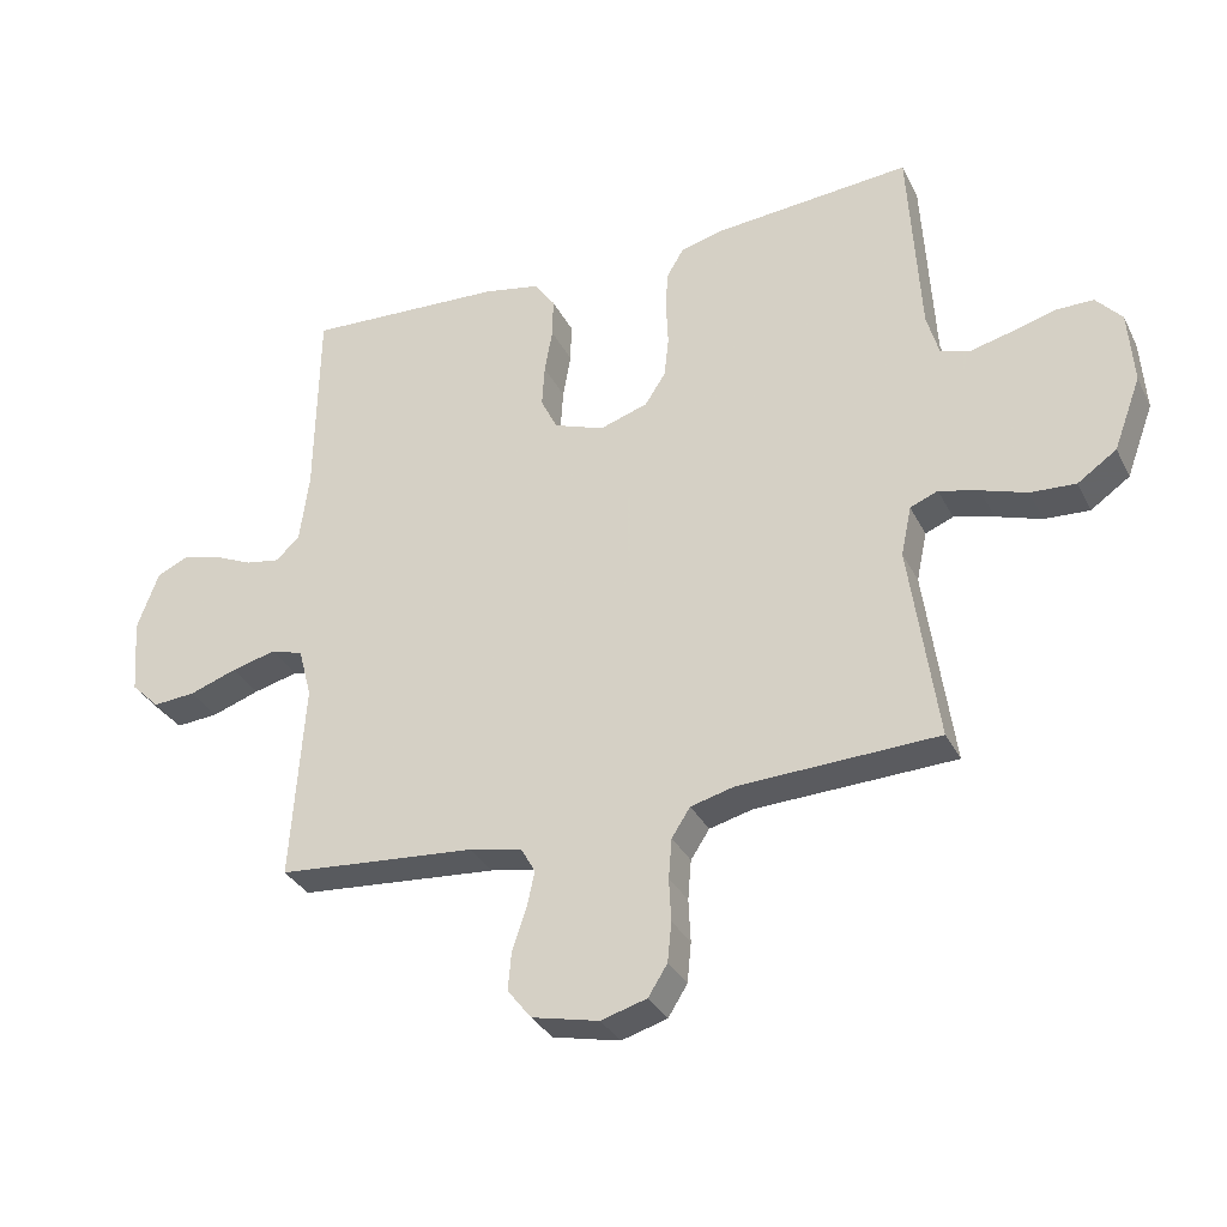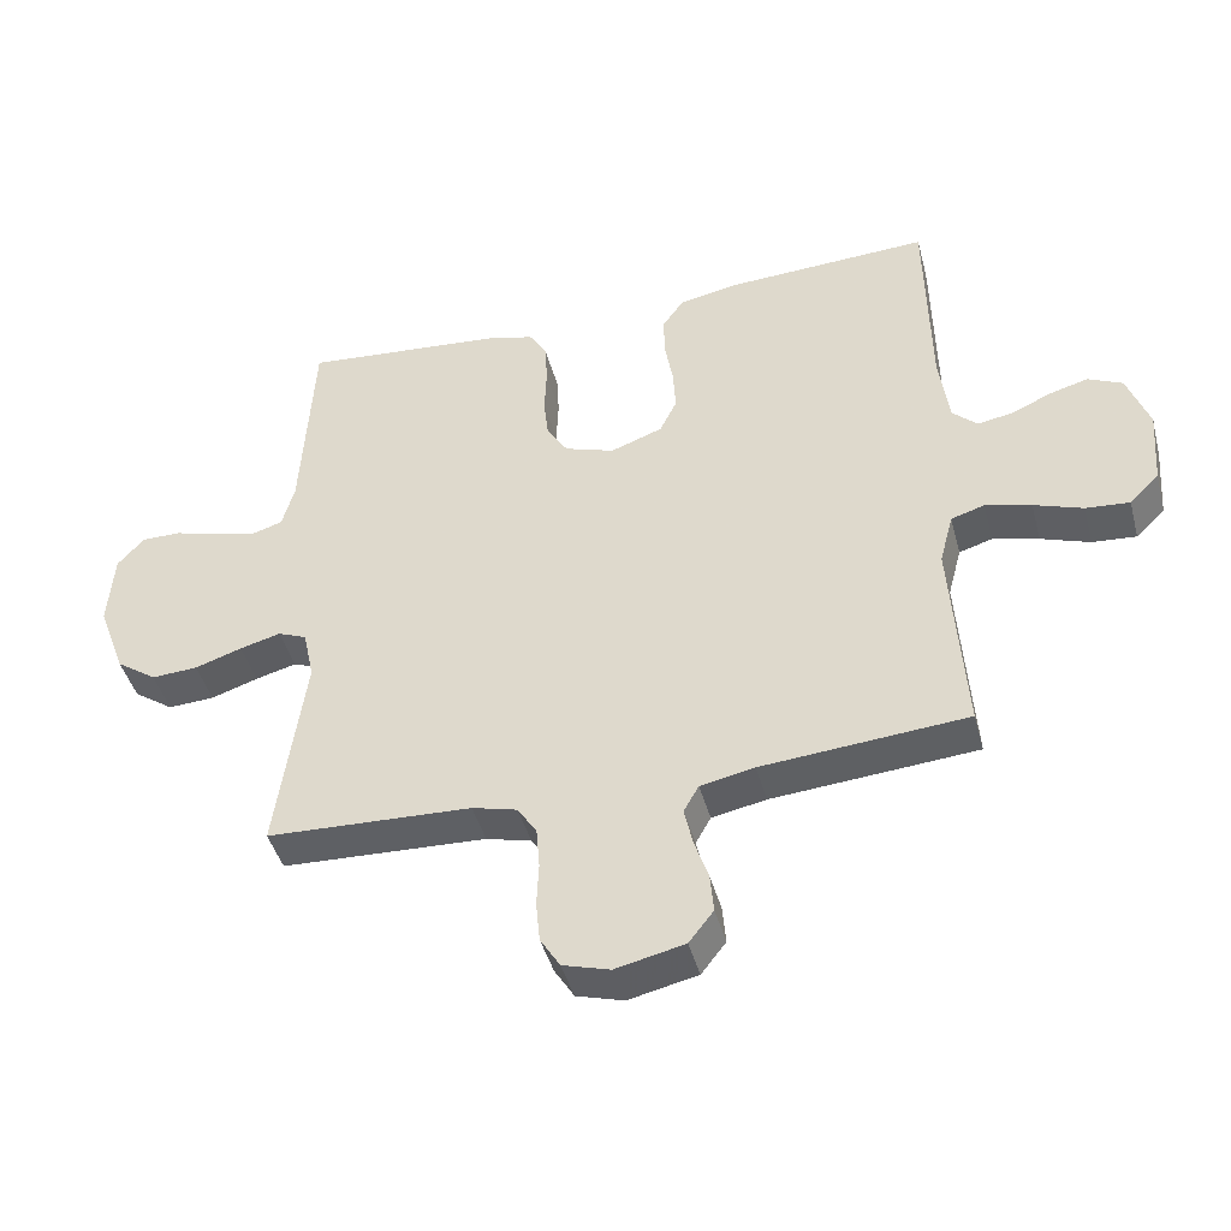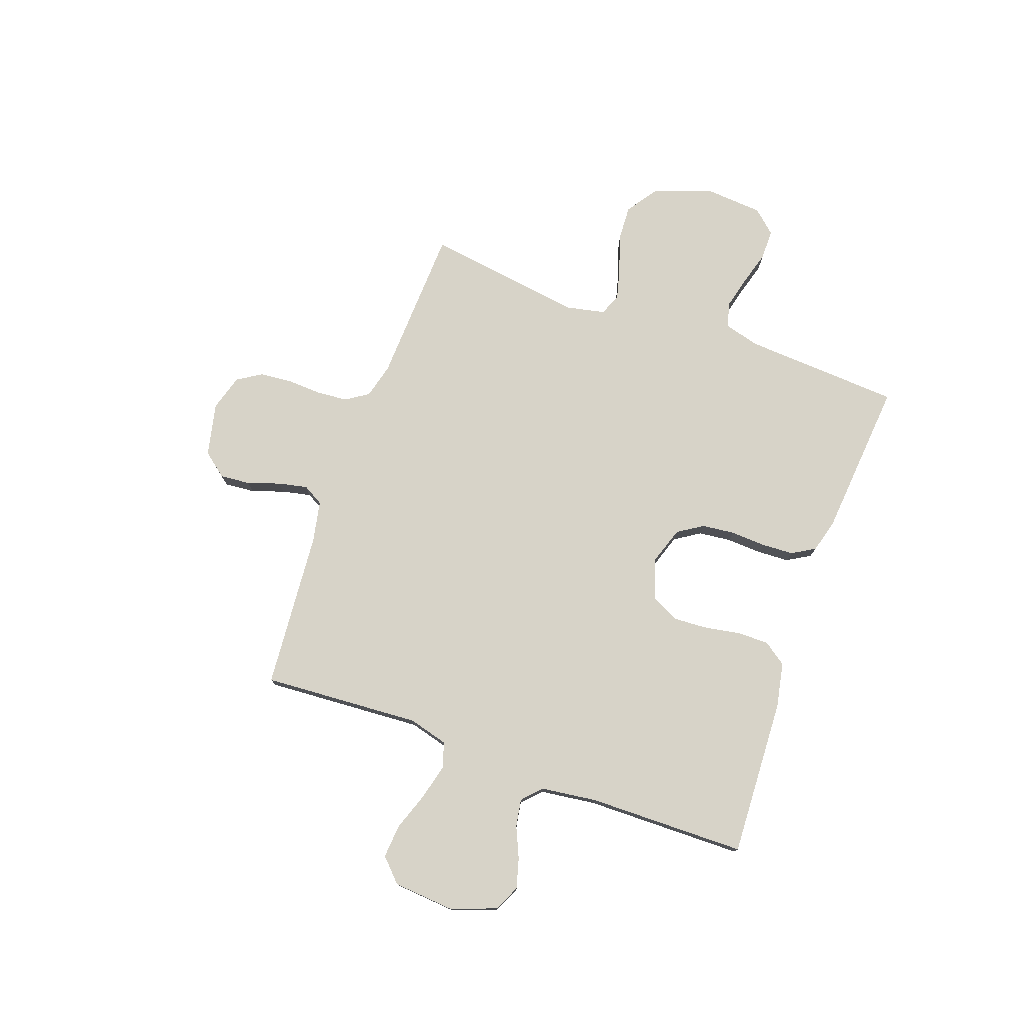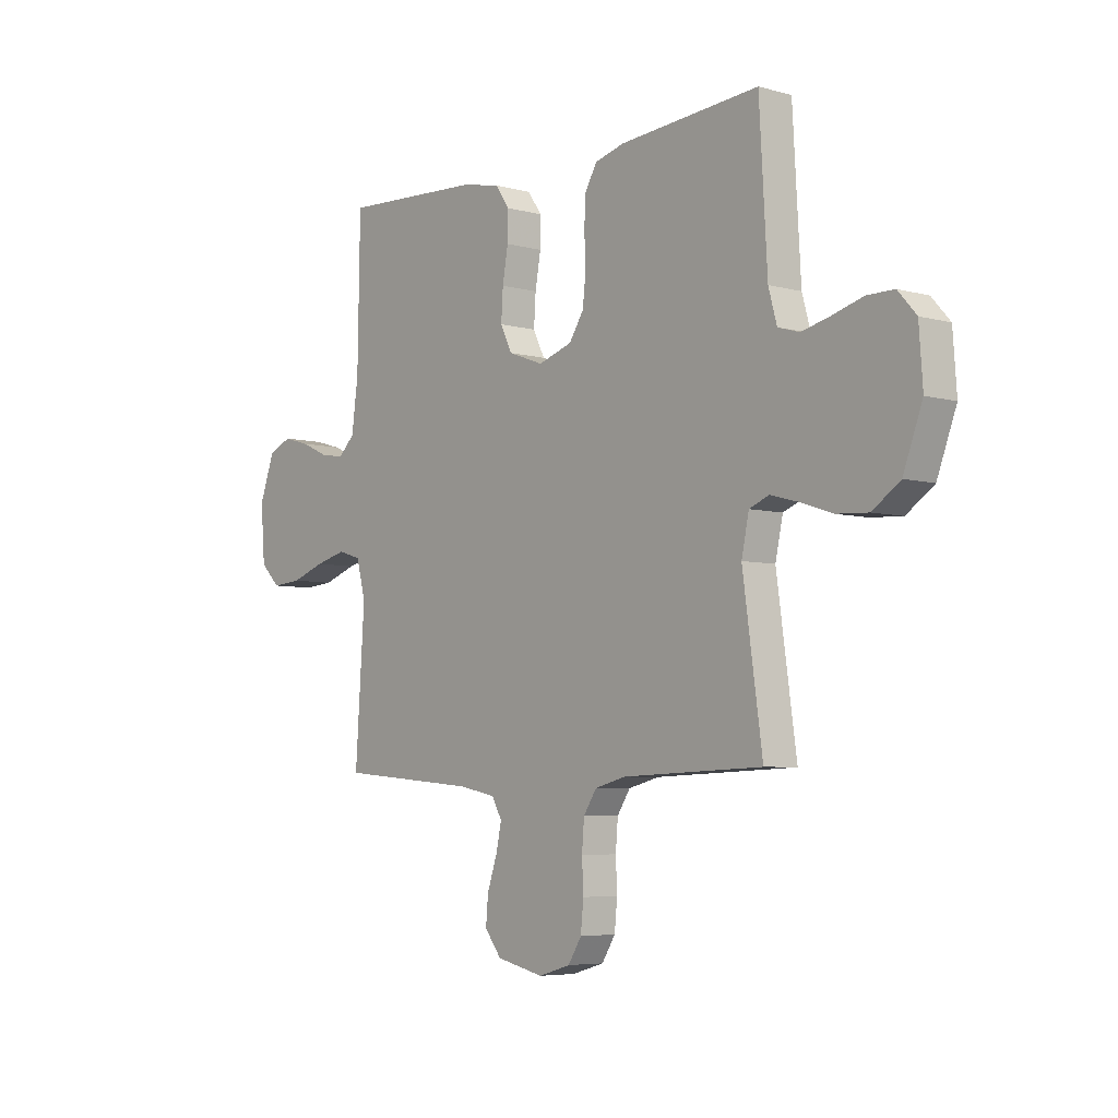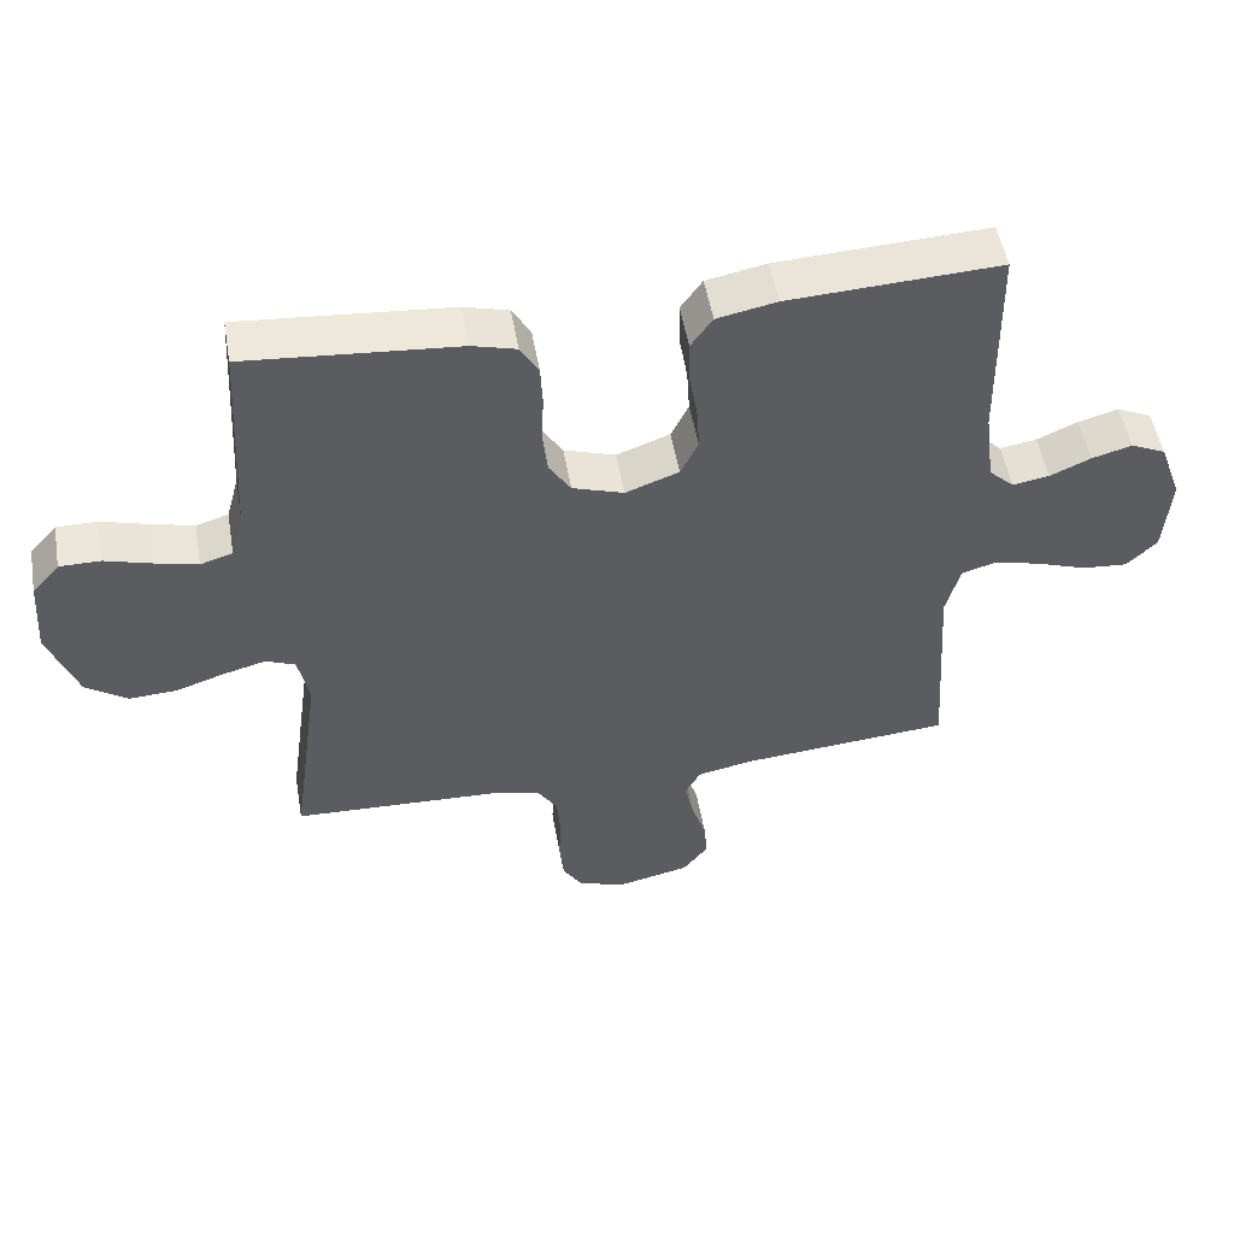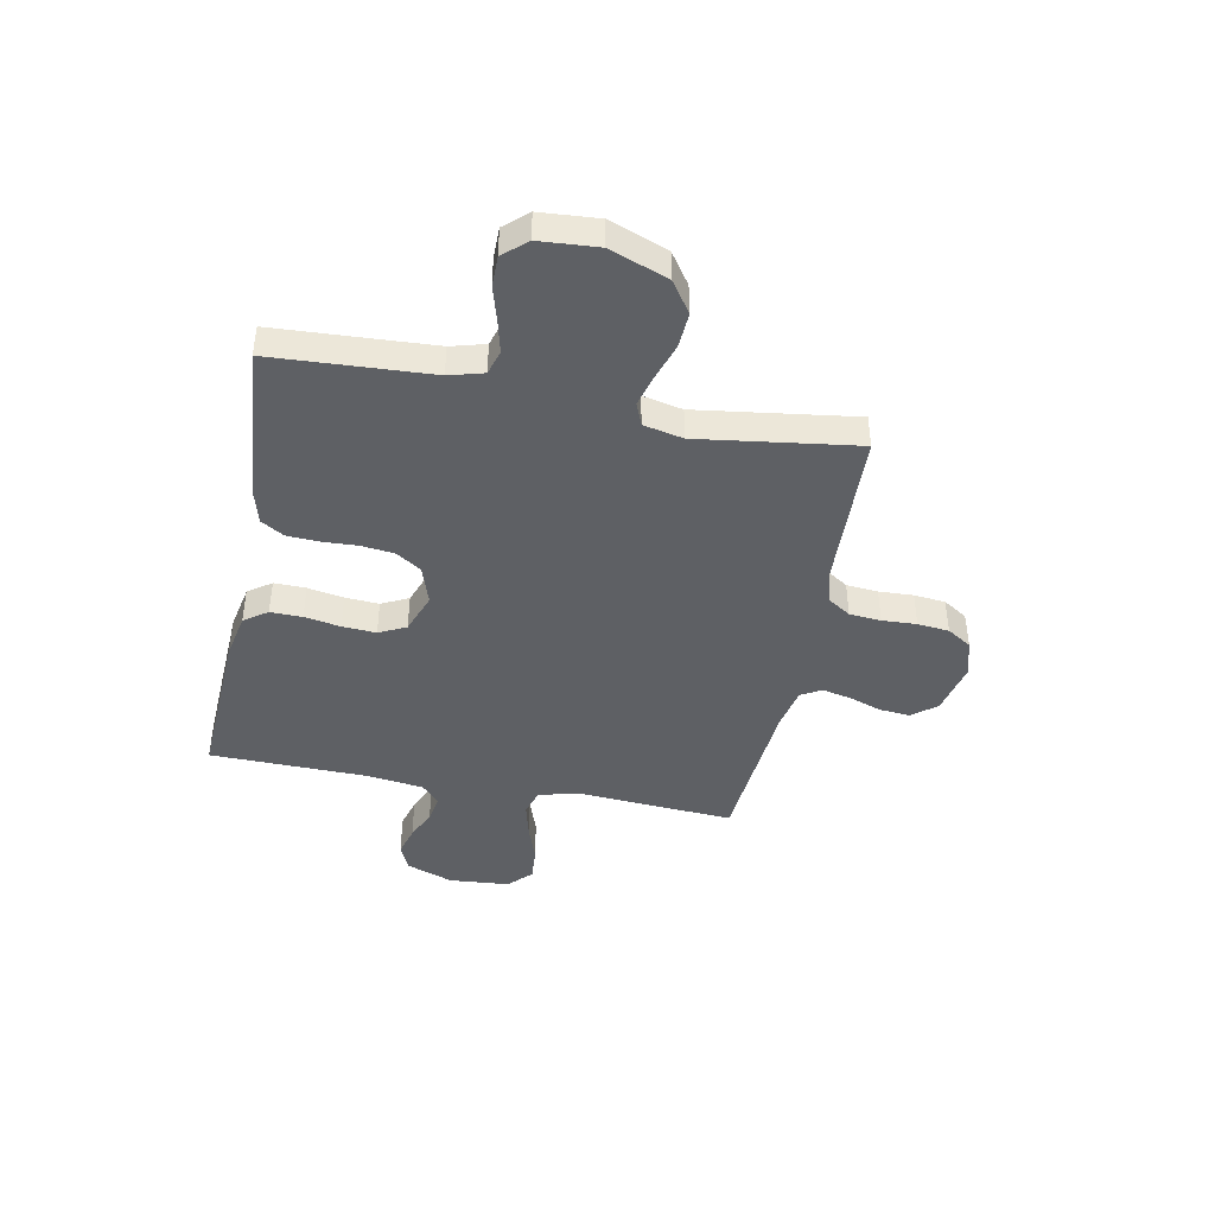
<metadata>
{"format":"obj","ext":"obj","renderer":"f3d","projection":"perspective","resolution":1024,"background":"white","views":[{"elev":-32.7,"azim":23.4,"up":"+Z"},{"elev":-43.5,"azim":-165.3,"up":"+Z"},{"elev":76.7,"azim":-70.1,"up":"+Y"},{"elev":-5.5,"azim":49.7,"up":"+Z"},{"elev":51.6,"azim":170.1,"up":"+Z"},{"elev":-43.0,"azim":78.9,"up":"+Y"}]}
</metadata>
<code>
v -0.5 0.07 0.5
v -0.2 0.07 0.485
v -0.115 0.07 0.468
v -0.084 0.07 0.424
v -0.085 0.07 0.364
v -0.097 0.07 0.296
v -0.101 0.07 0.232
v -0.076 0.07 0.181
v 0 0.07 0.153
v 0.073 0.07 0.177
v 0.104 0.07 0.225
v 0.111 0.07 0.287
v 0.108 0.07 0.354
v 0.111 0.07 0.414
v 0.137 0.07 0.458
v 0.2 0.07 0.475
v 0.5 0.07 0.5
v 0.517 0.07 0.2
v 0.535 0.07 0.135
v 0.581 0.07 0.121
v 0.642 0.07 0.136
v 0.708 0.07 0.155
v 0.766 0.07 0.155
v 0.805 0.07 0.111
v 0.813 0.07 0
v 0.772 0.07 -0.11
v 0.713 0.07 -0.151
v 0.645 0.07 -0.147
v 0.576 0.07 -0.124
v 0.516 0.07 -0.108
v 0.474 0.07 -0.125
v 0.458 0.07 -0.2
v 0.5 0.07 -0.5
v 0.2 0.07 -0.512
v 0.134 0.07 -0.529
v 0.106 0.07 -0.572
v 0.101 0.07 -0.632
v 0.104 0.07 -0.697
v 0.098 0.07 -0.757
v 0.069 0.07 -0.803
v 0 0.07 -0.823
v -0.101 0.07 -0.8
v -0.137 0.07 -0.754
v -0.132 0.07 -0.697
v -0.111 0.07 -0.635
v -0.099 0.07 -0.58
v -0.121 0.07 -0.541
v -0.2 0.07 -0.525
v -0.5 0.07 -0.5
v -0.48 0.07 -0.2
v -0.5 0.07 -0.125
v -0.549 0.07 -0.11
v -0.616 0.07 -0.127
v -0.688 0.07 -0.152
v -0.752 0.07 -0.157
v -0.795 0.07 -0.115
v -0.804 0.07 0
v -0.772 0.07 0.088
v -0.722 0.07 0.111
v -0.665 0.07 0.095
v -0.607 0.07 0.069
v -0.555 0.07 0.06
v -0.519 0.07 0.094
v -0.505 0.07 0.2
v -0.5 0 0.5
v -0.2 0 0.485
v -0.115 0 0.468
v -0.084 0 0.424
v -0.085 0 0.364
v -0.097 0 0.296
v -0.101 0 0.232
v -0.076 0 0.181
v 0 0 0.153
v 0.073 0 0.177
v 0.104 0 0.225
v 0.111 0 0.287
v 0.108 0 0.354
v 0.111 0 0.414
v 0.137 0 0.458
v 0.2 0 0.475
v 0.5 0 0.5
v 0.517 0 0.2
v 0.535 0 0.135
v 0.581 0 0.121
v 0.642 0 0.136
v 0.708 0 0.155
v 0.766 0 0.155
v 0.805 0 0.111
v 0.813 0 0
v 0.772 0 -0.11
v 0.713 0 -0.151
v 0.645 0 -0.147
v 0.576 0 -0.124
v 0.516 0 -0.108
v 0.474 0 -0.125
v 0.458 0 -0.2
v 0.5 0 -0.5
v 0.2 0 -0.512
v 0.134 0 -0.529
v 0.106 0 -0.572
v 0.101 0 -0.632
v 0.104 0 -0.697
v 0.098 0 -0.757
v 0.069 0 -0.803
v 0 0 -0.823
v -0.101 0 -0.8
v -0.137 0 -0.754
v -0.132 0 -0.697
v -0.111 0 -0.635
v -0.099 0 -0.58
v -0.121 0 -0.541
v -0.2 0 -0.525
v -0.5 0 -0.5
v -0.48 0 -0.2
v -0.5 0 -0.125
v -0.549 0 -0.11
v -0.616 0 -0.127
v -0.688 0 -0.152
v -0.752 0 -0.157
v -0.795 0 -0.115
v -0.804 0 0
v -0.772 0 0.088
v -0.722 0 0.111
v -0.665 0 0.095
v -0.607 0 0.069
v -0.555 0 0.06
v -0.519 0 0.094
v -0.505 0 0.2
f 58 59 60 61
f 58 61 62
f 57 58 62
f 56 57 62
f 53 54 55 56
f 52 53 56 62
f 51 52 62 63
f 48 49 50
f 47 48 50 51
f 42 43 44 45
f 42 45 46
f 41 42 46
f 40 41 46
f 37 38 39 40
f 36 37 40 46
f 35 36 46 47
f 32 33 34
f 31 32 34 35
f 26 27 28 29
f 26 29 30
f 25 26 30
f 24 25 30
f 21 22 23 24
f 20 21 24 30
f 19 20 30 31
f 15 16 17 18
f 12 13 14 15
f 11 12 15 18
f 10 11 18 19
f 3 4 5 6
f 3 6 7
f 64 1 2 3
f 64 3 7
f 63 64 7 8
f 51 63 8 9
f 31 35 47 51
f 19 31 51
f 9 10 19 51
f 125 124 123 122
f 126 125 122
f 126 122 121
f 126 121 120
f 120 119 118 117
f 126 120 117 116
f 127 126 116 115
f 114 113 112
f 115 114 112 111
f 109 108 107 106
f 110 109 106
f 110 106 105
f 110 105 104
f 104 103 102 101
f 110 104 101 100
f 111 110 100 99
f 98 97 96
f 99 98 96 95
f 93 92 91 90
f 94 93 90
f 94 90 89
f 94 89 88
f 88 87 86 85
f 94 88 85 84
f 95 94 84 83
f 82 81 80 79
f 79 78 77 76
f 82 79 76 75
f 83 82 75 74
f 70 69 68 67
f 71 70 67
f 67 66 65 128
f 71 67 128
f 72 71 128 127
f 73 72 127 115
f 115 111 99 95
f 115 95 83
f 115 83 74 73
f 1 65 66 2
f 2 66 67 3
f 3 67 68 4
f 4 68 69 5
f 5 69 70 6
f 6 70 71 7
f 7 71 72 8
f 8 72 73 9
f 9 73 74 10
f 10 74 75 11
f 11 75 76 12
f 12 76 77 13
f 13 77 78 14
f 14 78 79 15
f 15 79 80 16
f 16 80 81 17
f 17 81 82 18
f 18 82 83 19
f 19 83 84 20
f 20 84 85 21
f 21 85 86 22
f 22 86 87 23
f 23 87 88 24
f 24 88 89 25
f 25 89 90 26
f 26 90 91 27
f 27 91 92 28
f 28 92 93 29
f 29 93 94 30
f 30 94 95 31
f 31 95 96 32
f 32 96 97 33
f 33 97 98 34
f 34 98 99 35
f 35 99 100 36
f 36 100 101 37
f 37 101 102 38
f 38 102 103 39
f 39 103 104 40
f 40 104 105 41
f 41 105 106 42
f 42 106 107 43
f 43 107 108 44
f 44 108 109 45
f 45 109 110 46
f 46 110 111 47
f 47 111 112 48
f 48 112 113 49
f 49 113 114 50
f 50 114 115 51
f 51 115 116 52
f 52 116 117 53
f 53 117 118 54
f 54 118 119 55
f 55 119 120 56
f 56 120 121 57
f 57 121 122 58
f 58 122 123 59
f 59 123 124 60
f 60 124 125 61
f 61 125 126 62
f 62 126 127 63
f 63 127 128 64
f 64 128 65 1

</code>
